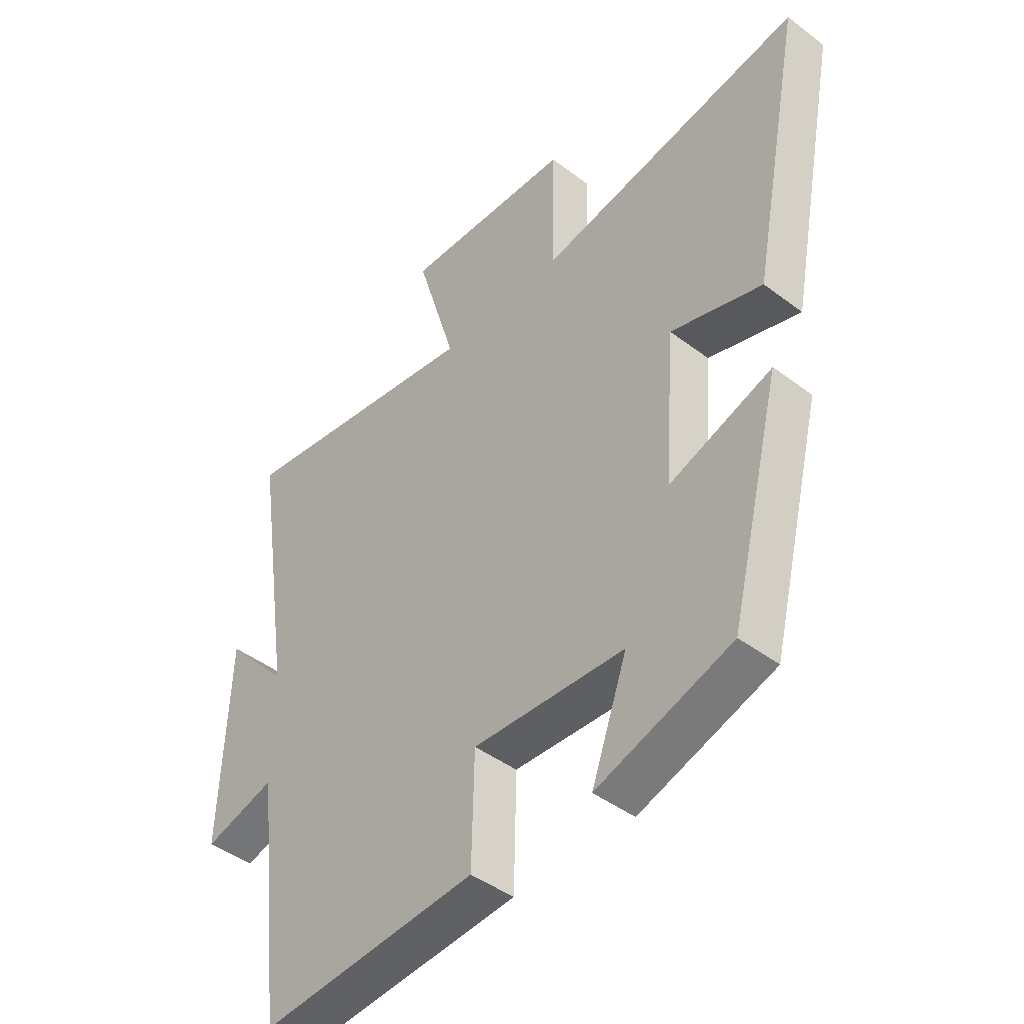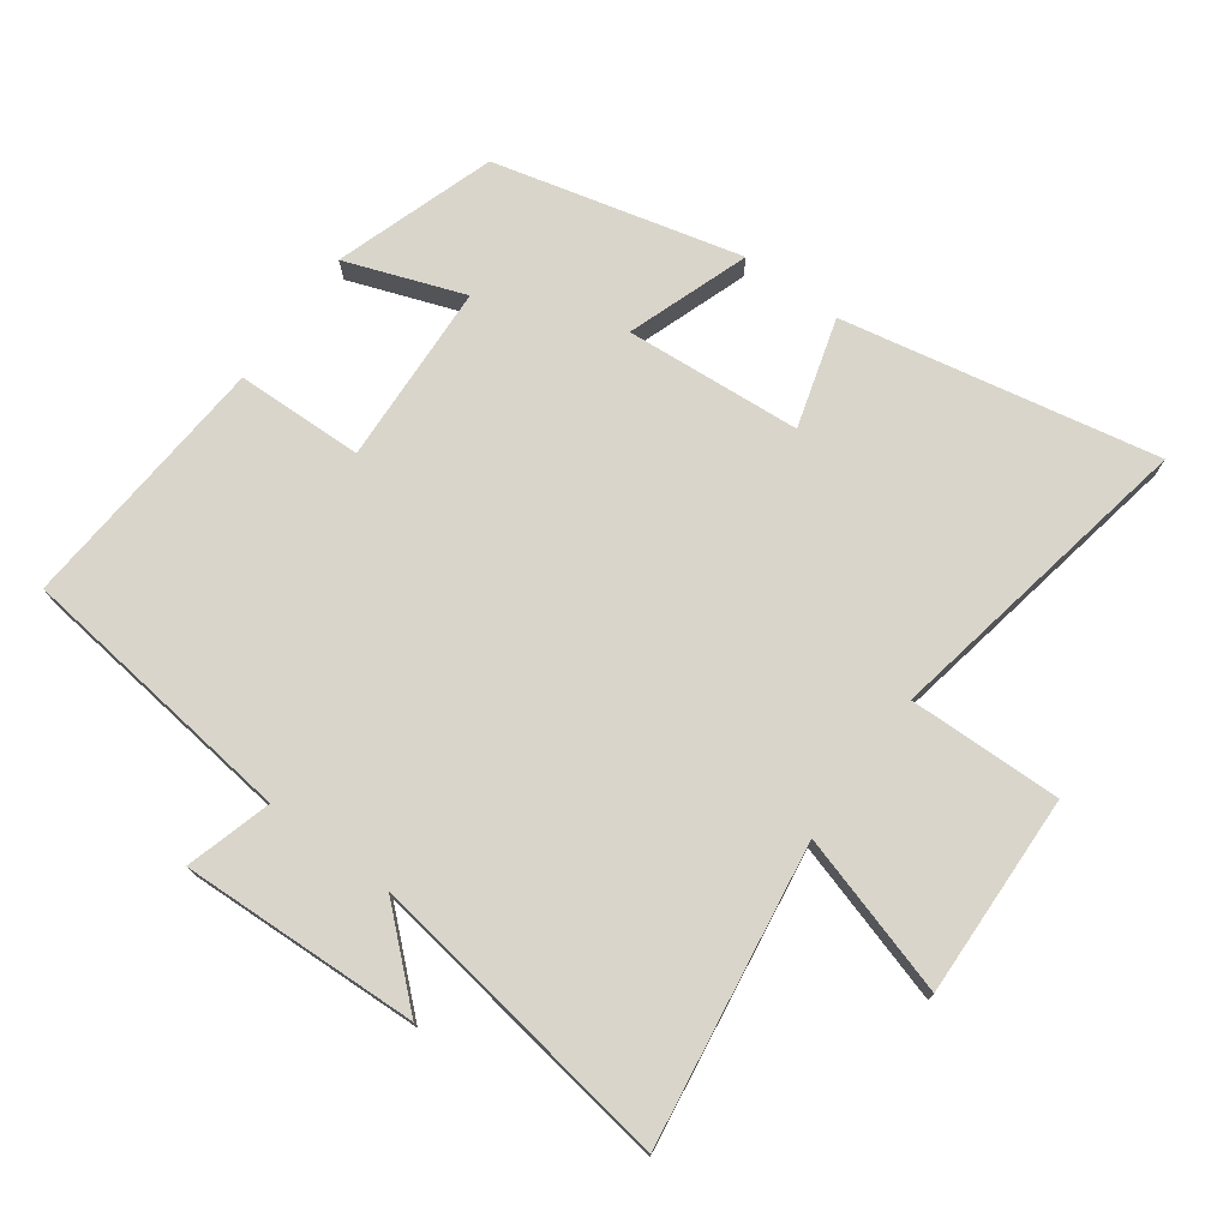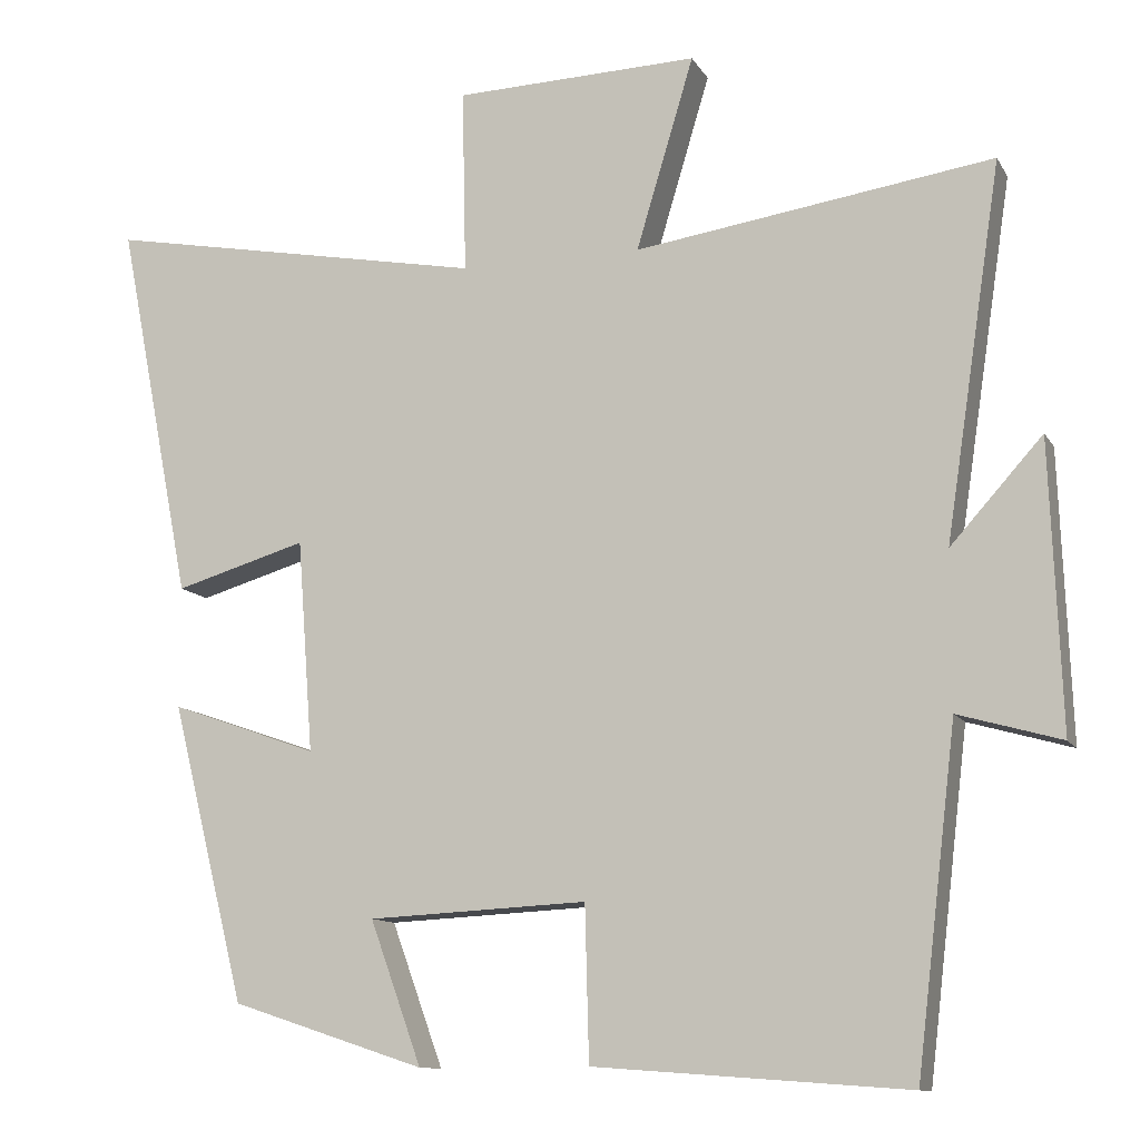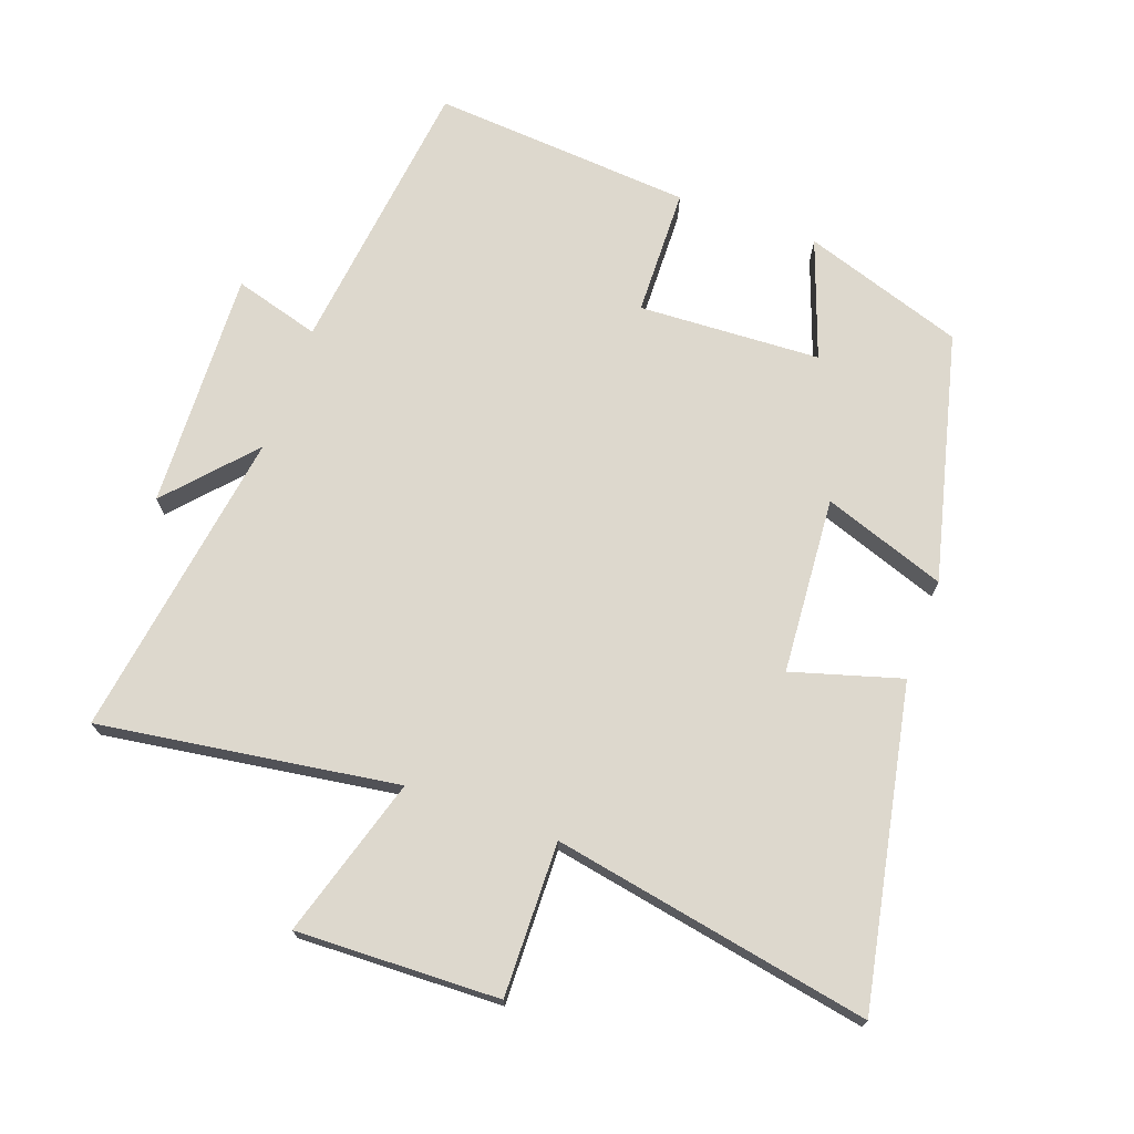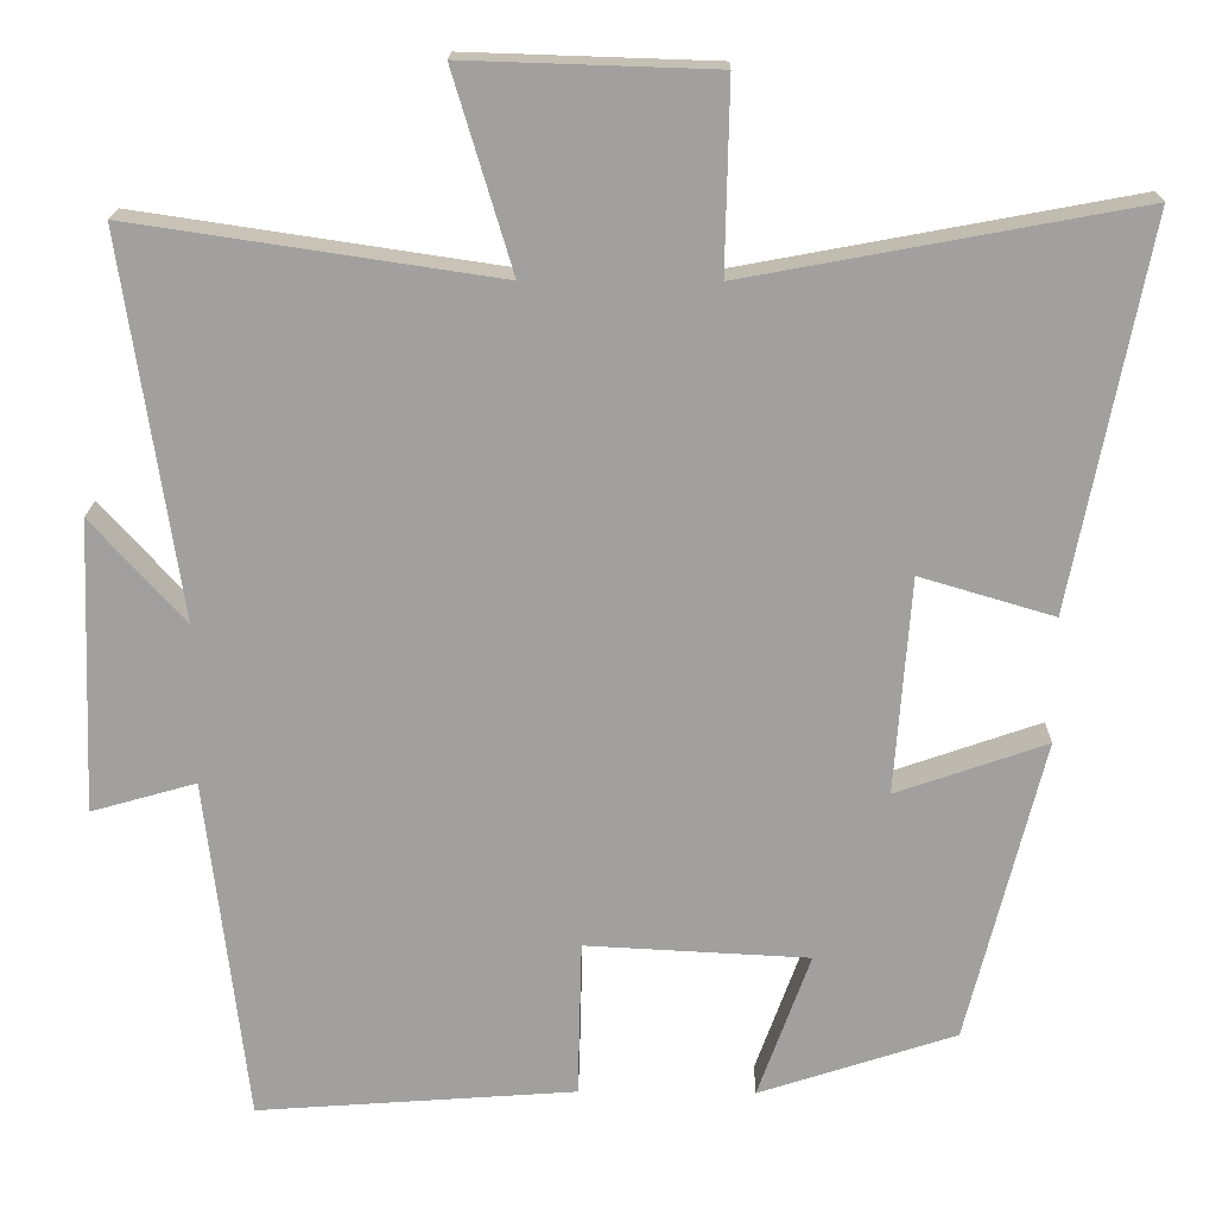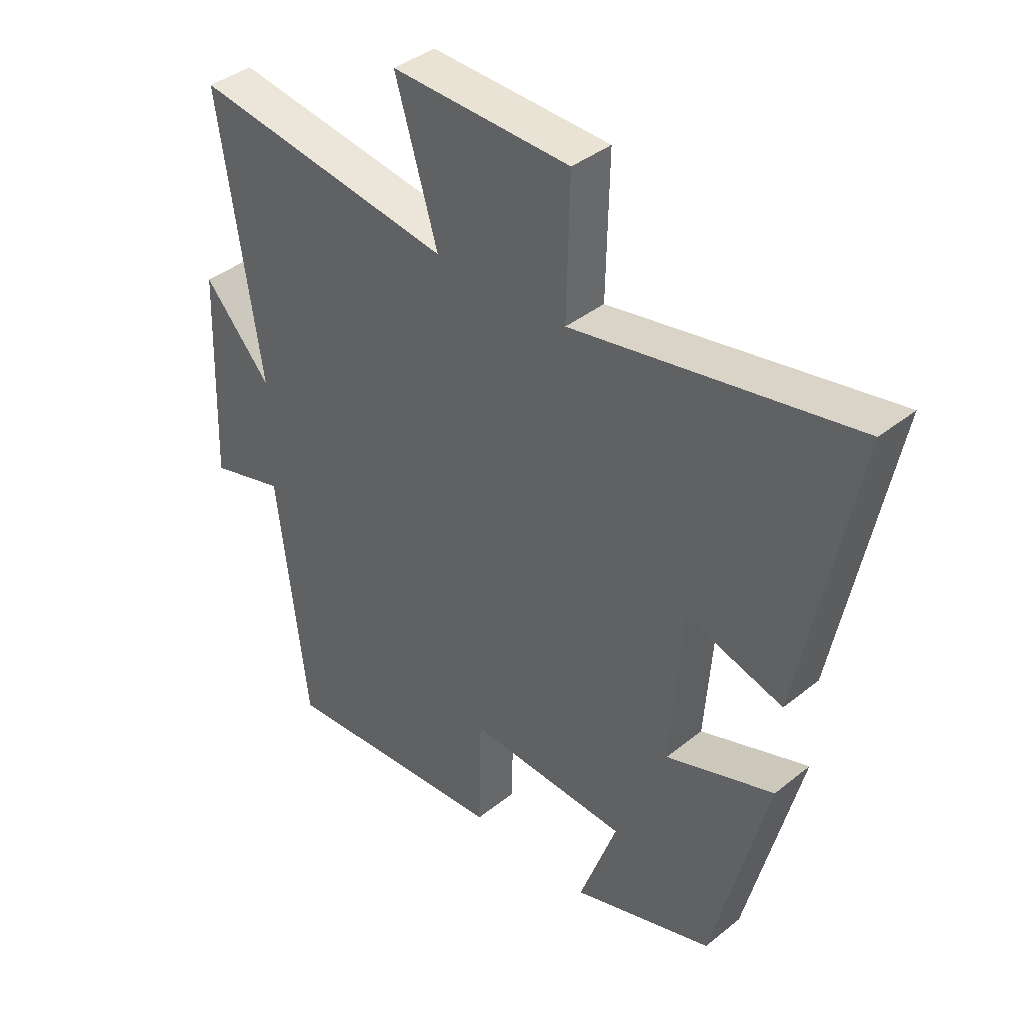
<metadata>
{"format":"obj","ext":"obj","renderer":"f3d","projection":"perspective","resolution":1024,"background":"white","views":[{"elev":-44.0,"azim":48.4,"up":"+Z"},{"elev":74.6,"azim":-53.9,"up":"+Y"},{"elev":-11.3,"azim":-160.8,"up":"+Z"},{"elev":72.1,"azim":19.9,"up":"+Y"},{"elev":18.0,"azim":1.0,"up":"+Z"},{"elev":39.3,"azim":45.1,"up":"+Z"}]}
</metadata>
<code>
v 0.406 0.07 -0.42
v 0.162 0.07 -0.5
v 0.227 0.07 -0.32
v -0.049 0.07 -0.306
v -0.054 0.07 -0.5
v -0.449 0.07 -0.529
v -0.5 0.07 -0.101
v -0.63 0.07 -0.138
v -0.616 0.07 0.224
v -0.5 0.07 0.095
v -0.571 0.07 0.567
v -0.119 0.07 0.5
v -0.192 0.07 0.743
v 0.116 0.07 0.733
v 0.111 0.07 0.5
v 0.594 0.07 0.59
v 0.5 0.07 0.11
v 0.334 0.07 0.159
v 0.314 0.07 -0.109
v 0.5 0.07 -0.044
v 0.406 0 -0.42
v 0.162 0 -0.5
v 0.227 0 -0.32
v -0.049 0 -0.306
v -0.054 0 -0.5
v -0.449 0 -0.529
v -0.5 0 -0.101
v -0.63 0 -0.138
v -0.616 0 0.224
v -0.5 0 0.095
v -0.571 0 0.567
v -0.119 0 0.5
v -0.192 0 0.743
v 0.116 0 0.733
v 0.111 0 0.5
v 0.594 0 0.59
v 0.5 0 0.11
v 0.334 0 0.159
v 0.314 0 -0.109
v 0.5 0 -0.044
f 1 2 3
f 20 1 3
f 19 20 3
f 18 19 3 4
f 15 16 17 18
f 15 18 4
f 12 13 14 15
f 12 15 4
f 12 4 5
f 11 12 5
f 10 11 5
f 7 8 9 10
f 5 6 7 10
f 23 22 21
f 23 21 40
f 23 40 39
f 24 23 39 38
f 38 37 36 35
f 24 38 35
f 35 34 33 32
f 24 35 32
f 25 24 32
f 25 32 31
f 25 31 30
f 30 29 28 27
f 30 27 26 25
f 1 21 22 2
f 2 22 23 3
f 3 23 24 4
f 4 24 25 5
f 5 25 26 6
f 6 26 27 7
f 7 27 28 8
f 8 28 29 9
f 9 29 30 10
f 10 30 31 11
f 11 31 32 12
f 12 32 33 13
f 13 33 34 14
f 14 34 35 15
f 15 35 36 16
f 16 36 37 17
f 17 37 38 18
f 18 38 39 19
f 19 39 40 20
f 20 40 21 1

</code>
